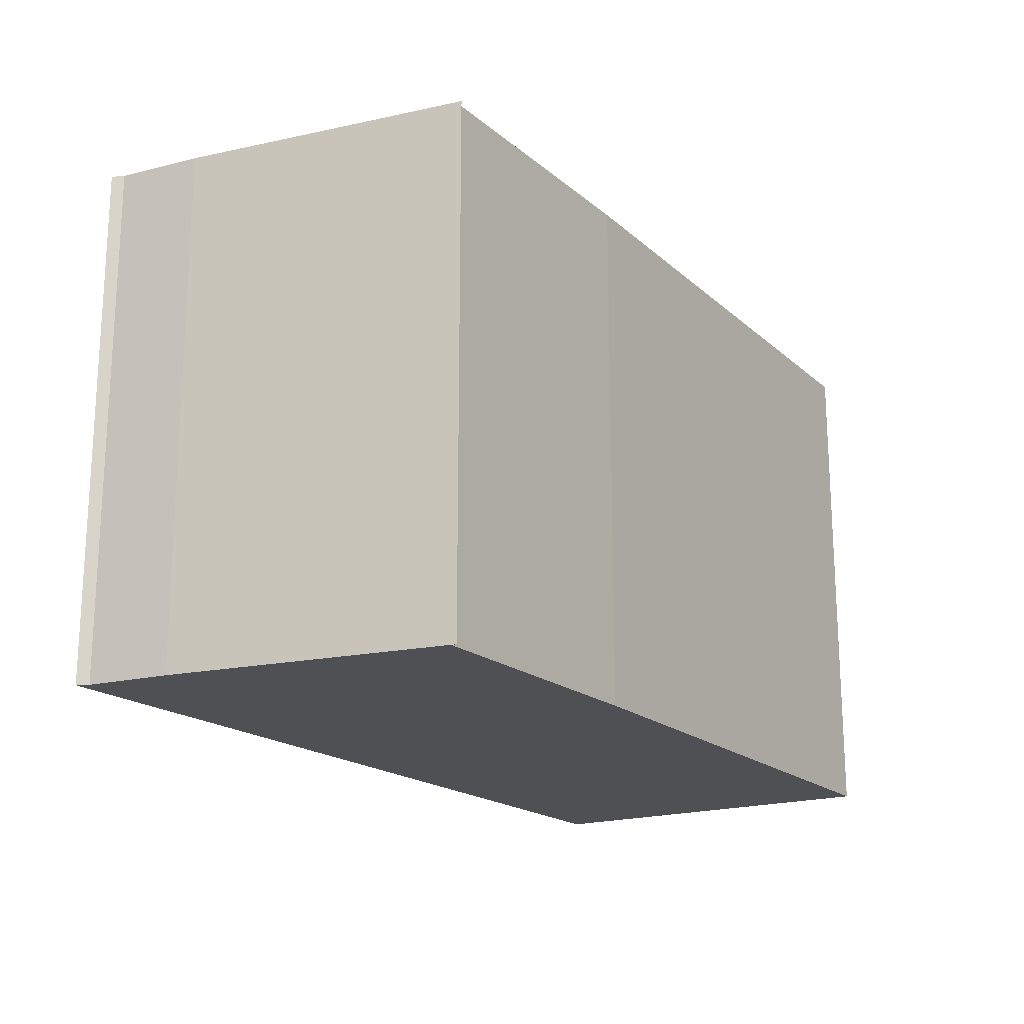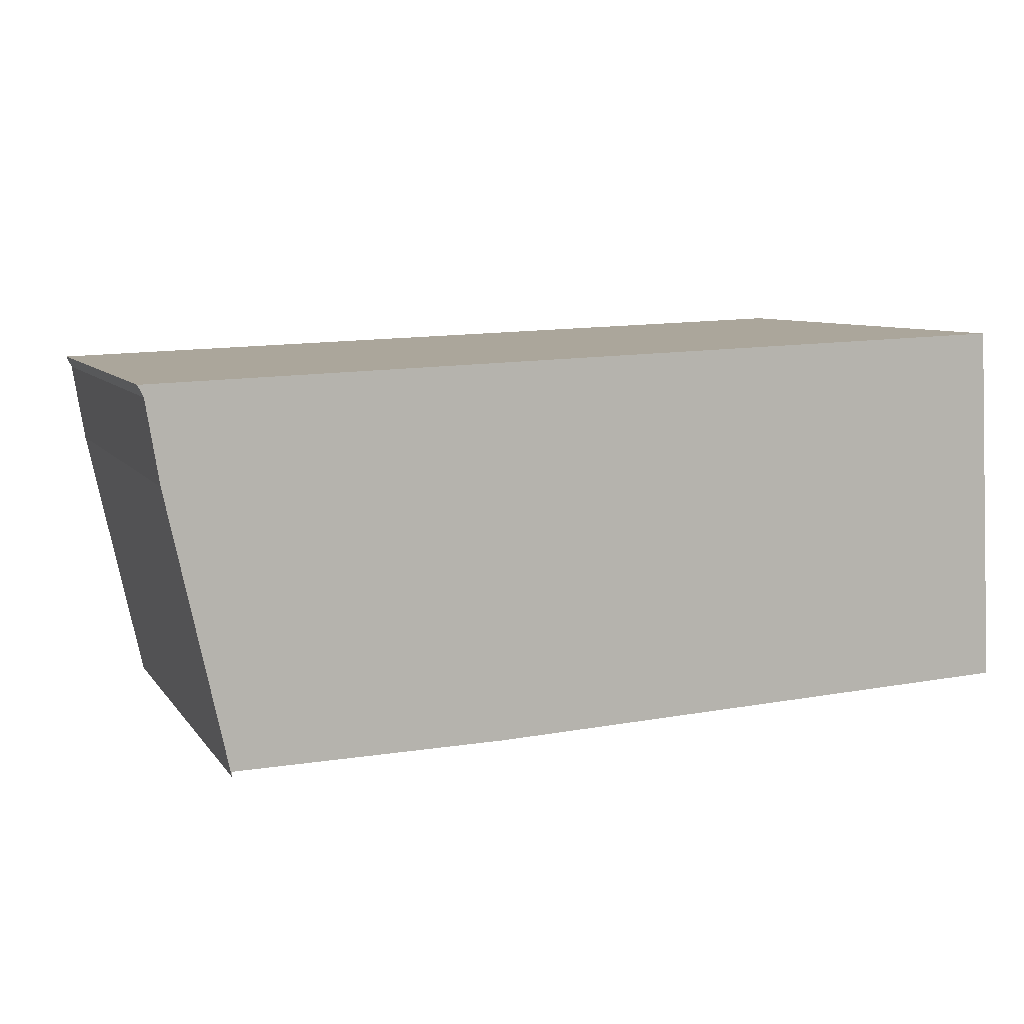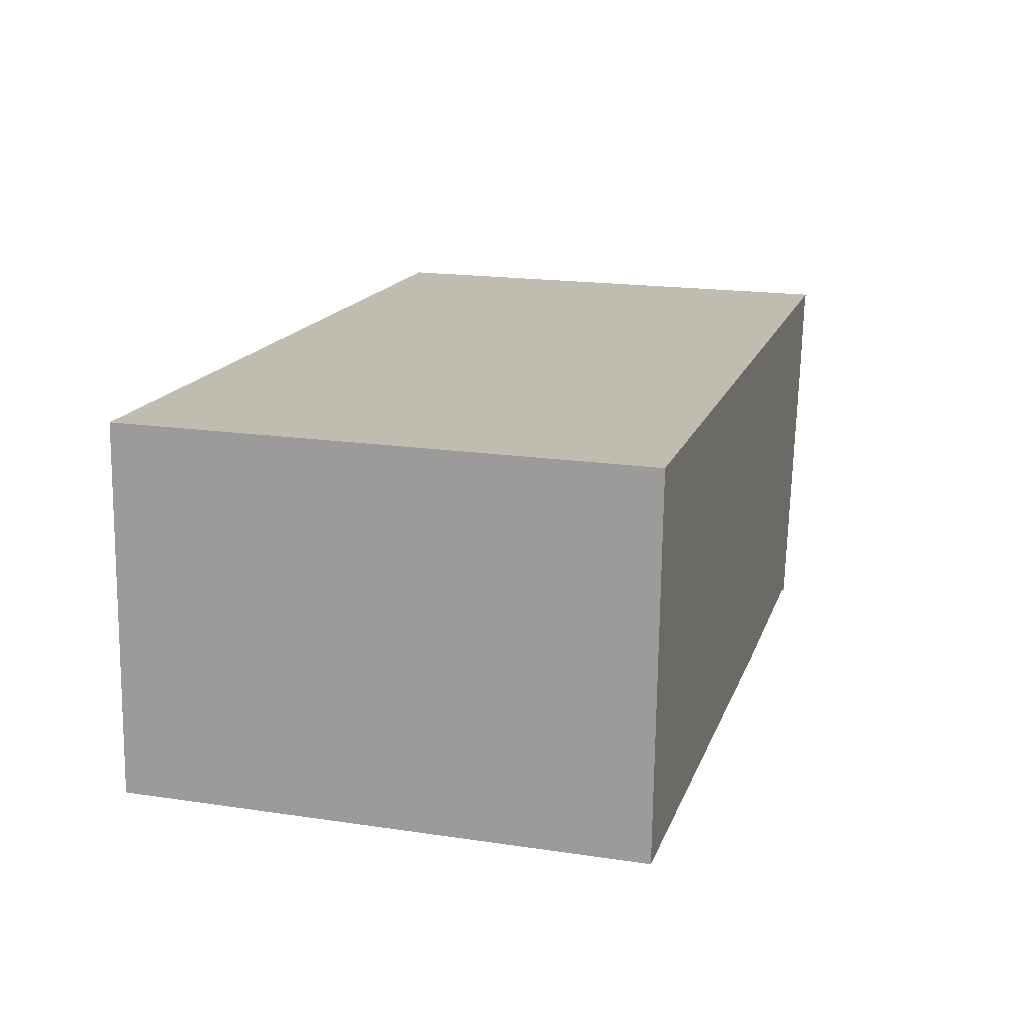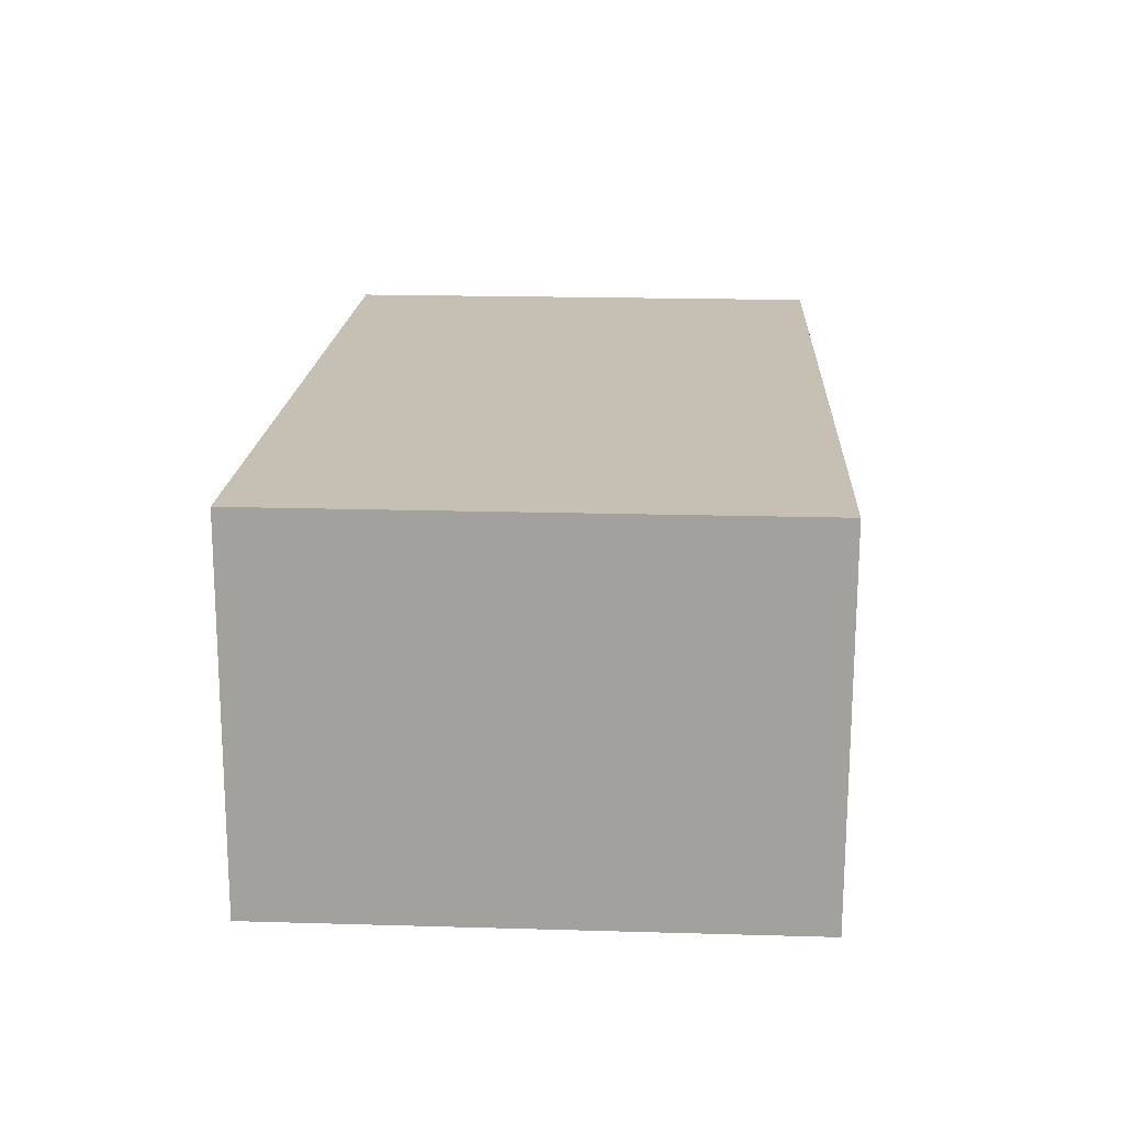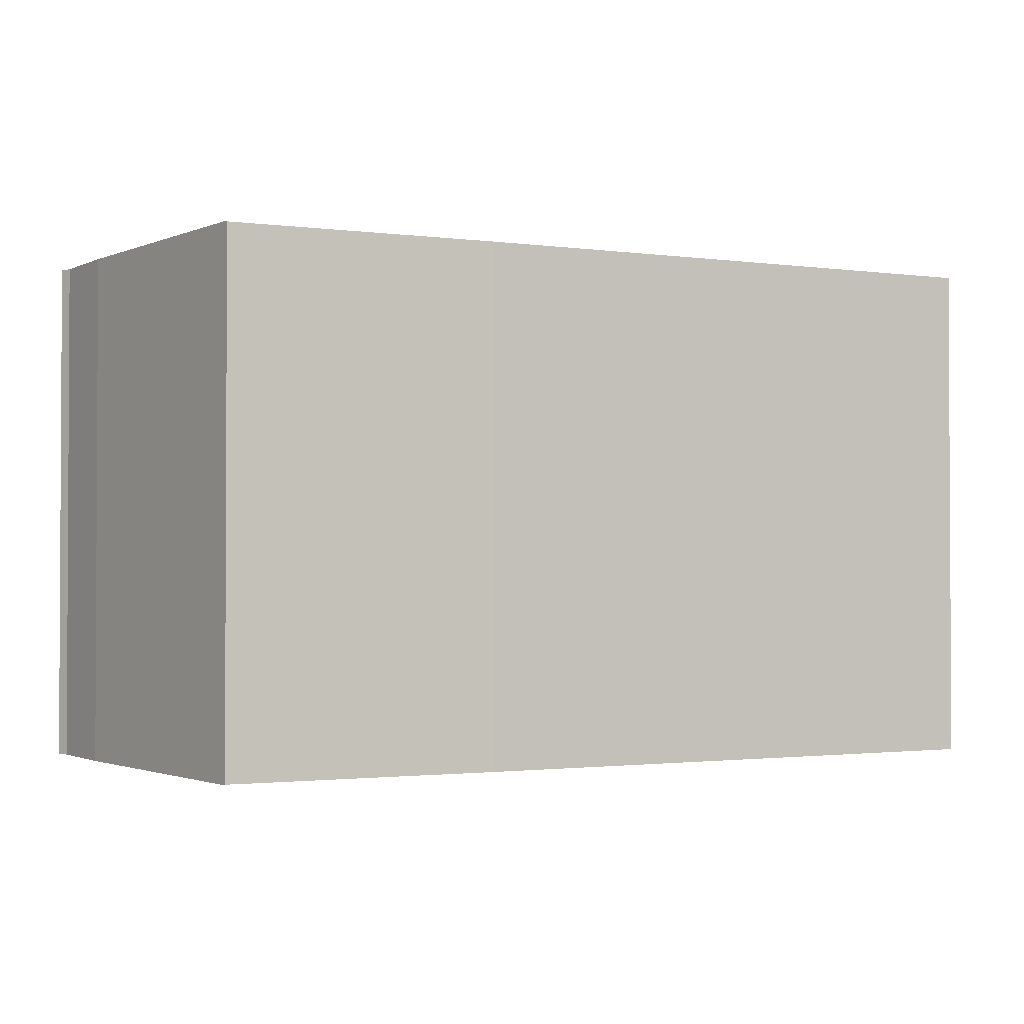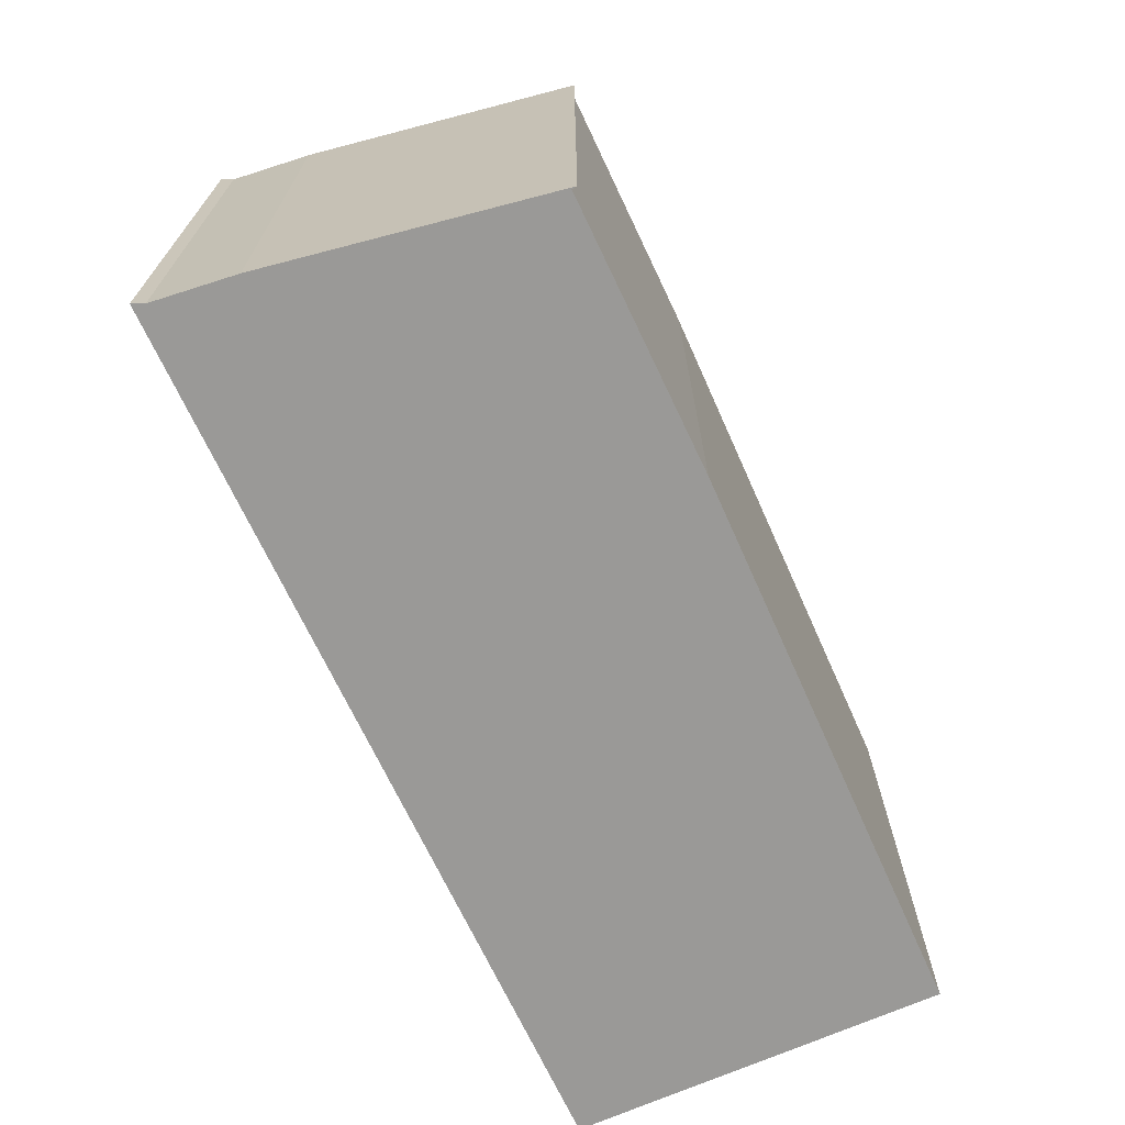
<metadata>
{"format":"obj","ext":"obj","renderer":"f3d","projection":"perspective","resolution":1024,"background":"white","views":[{"elev":-18.5,"azim":124.8,"up":"+Y"},{"elev":7.6,"azim":160.2,"up":"+Z"},{"elev":18.5,"azim":-74.1,"up":"+Z"},{"elev":20.3,"azim":-87.0,"up":"+Z"},{"elev":-1.6,"azim":156.5,"up":"+Y"},{"elev":-68.9,"azim":116.9,"up":"+Y"}]}
</metadata>
<code>
v -2.353 0.01437 1.884
v -2.494 0.01437 1.891
v -2.489 0.01437 1.984
v -2.284 0.01437 1.882
v -2.268 0.01437 1.952
v -2.284 0.01437 1.881
v -2.265 0.01437 1.972
v -2.263 0.01437 1.975
v -2.489 -0.117 1.984
v -2.494 -0.117 1.891
v -2.353 -0.117 1.884
v -2.284 -0.117 1.882
v -2.284 -0.117 1.881
v -2.268 -0.117 1.952
v -2.265 -0.117 1.972
v -2.263 -0.117 1.975
v -2.263 -0.117 1.975
v -2.265 -0.117 1.972
v -2.265 0.01437 1.972
v -2.263 0.01437 1.975
v -2.489 -0.117 1.984
v -2.263 -0.117 1.975
v -2.263 0.01437 1.975
v -2.489 0.01437 1.984
v -2.494 -0.117 1.891
v -2.489 -0.117 1.984
v -2.489 0.01437 1.984
v -2.494 0.01437 1.891
v -2.353 -0.117 1.884
v -2.494 -0.117 1.891
v -2.494 0.01437 1.891
v -2.353 0.01437 1.884
v -2.284 -0.117 1.882
v -2.353 -0.117 1.884
v -2.353 0.01437 1.884
v -2.284 0.01437 1.882
v -2.284 -0.117 1.881
v -2.284 -0.117 1.882
v -2.284 0.01437 1.882
v -2.284 0.01437 1.881
f 1 2 3
f 4 1 3
f 5 6 4
f 5 4 3
f 7 5 3
f 8 7 3
f 9 10 11
f 9 11 12
f 12 13 14
f 9 12 14
f 9 14 15
f 16 9 15
f 14 13 6
f 14 6 5
f 15 14 5
f 15 5 7
f 17 18 19
f 17 19 20
f 21 22 23
f 21 23 24
f 25 26 27
f 25 27 28
f 29 30 31
f 29 31 32
f 33 34 35
f 33 35 36
f 37 38 39
f 37 39 40

</code>
